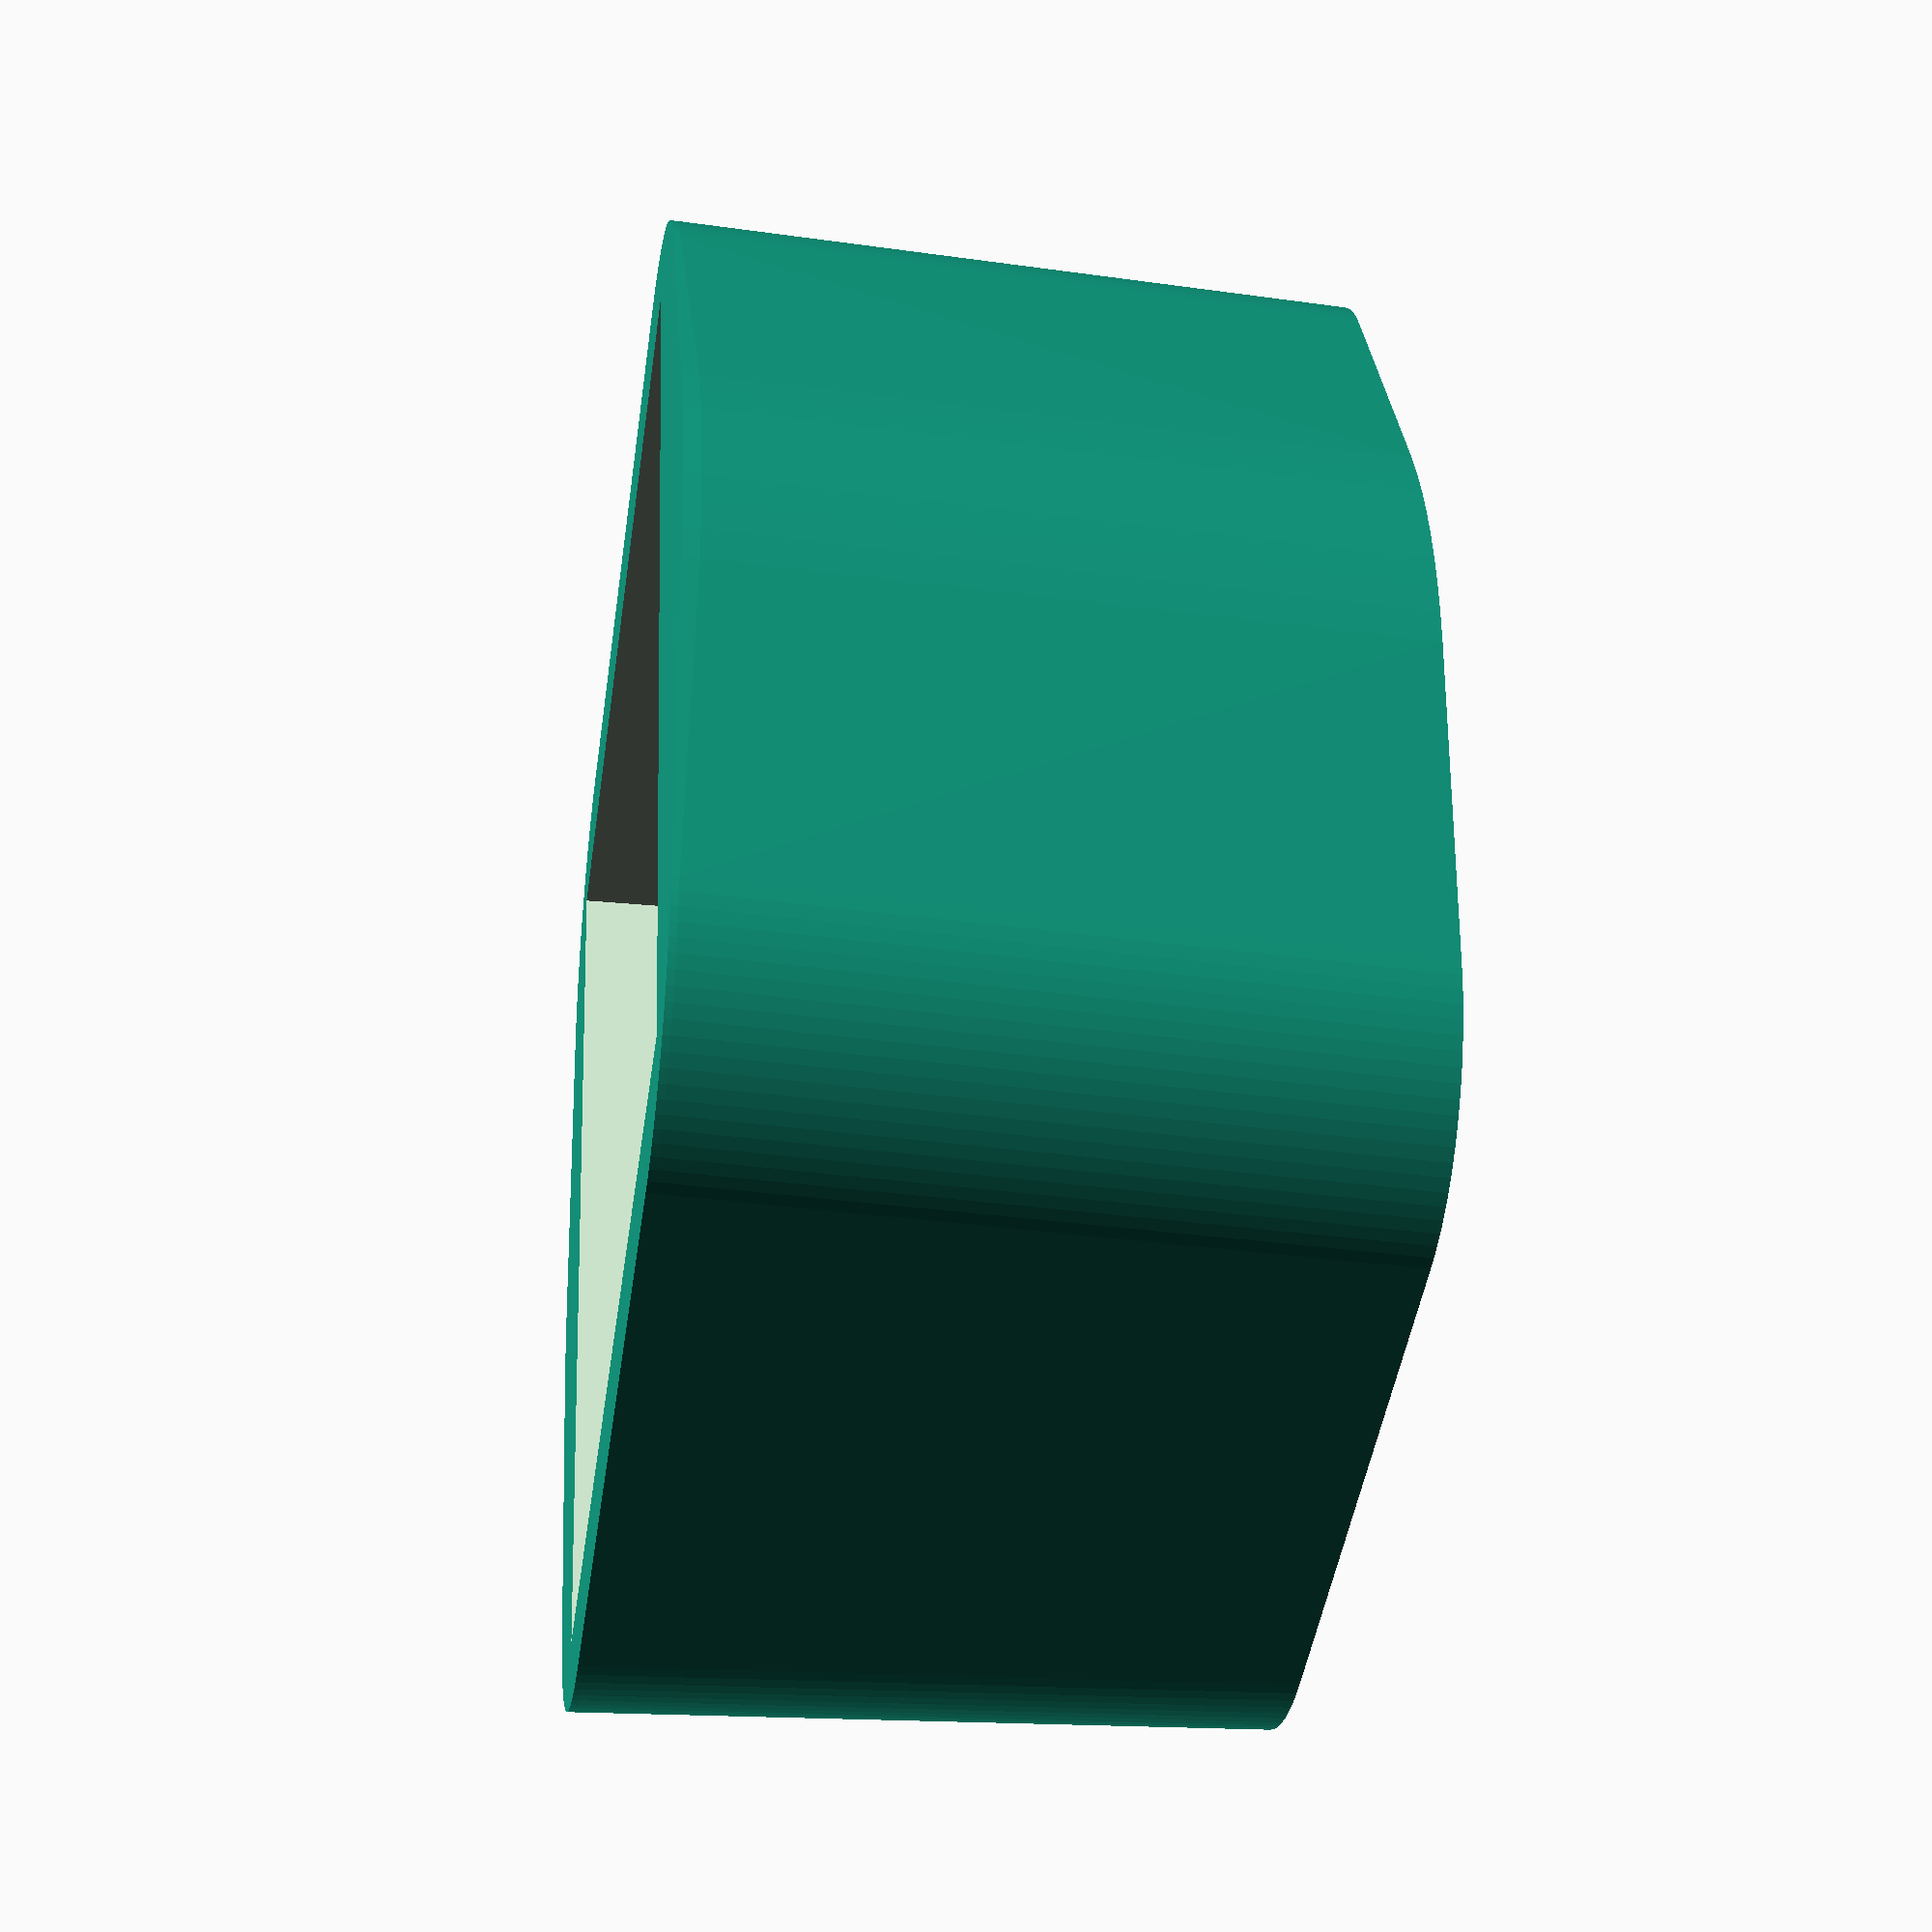
<openscad>
$fn=100;

rearx = 50;
reary = 42.5;

innercutoutx = rearx - 8;
innercutouty = reary - 8;

adaptrearx =50;
adaptreary= 45;

cornerdiameter = 18;
corneroffset = cornerdiameter/2;

noselength = 40;

ZERO = 0.001;

camrearextend = 100;

cambase = 14.4;
cammid = 13.3;

camerawirelength = 6;
camerawiredepth = 2;

camerasink = 19;

stretchdiameter = reary; 


//INDEXRODS
indexroddiameter = 2.6;
indexoffset = 1;
indexroddiameterouter = indexroddiameter + 1;


difference()
{
difference()
{
 hull(){ 
   
   translate([0,4,0])
    {
        difference()
        {
            sphere(d=stretchdiameter);
            translate([-stretchdiameter/2,-stretchdiameter/2,-stretchdiameter])
            {
                cube([stretchdiameter,stretchdiameter,stretchdiameter]);
            } 
        }
    }
    
    translate([0,-2,0])
    {
        difference()
        {
            sphere(d=stretchdiameter);
            translate([-stretchdiameter/2,-stretchdiameter/2,-stretchdiameter])
            {
                cube([stretchdiameter,stretchdiameter,stretchdiameter]);
            } 
        }
    }

 translate([(rearx/2)-corneroffset,(reary/2)-corneroffset,0])
    {
        difference()
        {
            sphere(d=cornerdiameter);
            translate([-cornerdiameter/2,-cornerdiameter/2,-cornerdiameter])
            {
                cube([cornerdiameter,cornerdiameter,cornerdiameter]);
            } 
        }
    }

translate([(-rearx/2)+corneroffset,(reary/2)-corneroffset,0])
    {
        difference()
        {
            sphere(d=cornerdiameter);
            translate([-cornerdiameter/2,-cornerdiameter/2,-cornerdiameter])
            {
                cube([cornerdiameter,cornerdiameter,cornerdiameter]);
            } 
        }
    }

translate([(-rearx/2)+corneroffset,(-reary/2)+corneroffset,0])
    {
        difference()
        {
            sphere(d=cornerdiameter);
            translate([-cornerdiameter/2,-cornerdiameter/2,-cornerdiameter])
            {
                cube([cornerdiameter,cornerdiameter,cornerdiameter]);
            } 
        }
    }

translate([(rearx/2)-corneroffset,(-reary/2)+corneroffset,0])
    {
        difference()
        {
            sphere(d=cornerdiameter);
            translate([-cornerdiameter/2,-cornerdiameter/2,-cornerdiameter])
            {
                cube([cornerdiameter,cornerdiameter,cornerdiameter]);
            } 
        }
    }
    
//upper end    
translate([0,0, 28])
   { 
rotate([0,180,0])
{
   translate([0,5,0])
    {
        difference()
        {
            sphere(d=stretchdiameter);
            translate([-stretchdiameter/2,-stretchdiameter/2,-stretchdiameter])
            {
                cube([stretchdiameter,stretchdiameter,stretchdiameter]);
            } 
        }
    }
    
    translate([0,-3,0])
    {
        difference()
        {
            sphere(d=stretchdiameter);
            translate([-stretchdiameter/2,-stretchdiameter/2,-stretchdiameter])
            {
                cube([stretchdiameter,stretchdiameter,stretchdiameter]);
            } 
        }
    }
  
 translate([(adaptrearx/2)-corneroffset,(adaptreary/2)-corneroffset,0])
    {
        difference()
        {
            sphere(d=cornerdiameter);
            translate([-cornerdiameter/2,-cornerdiameter/2,-cornerdiameter])
            {
                cube([cornerdiameter,cornerdiameter,cornerdiameter]);
            } 
        }
    }

translate([(-adaptrearx/2)+corneroffset,(adaptreary/2)-corneroffset,0])
    {
        difference()
        {
            sphere(d=cornerdiameter);
            translate([-cornerdiameter/2,-cornerdiameter/2,-cornerdiameter])
            {
                cube([cornerdiameter,cornerdiameter,cornerdiameter]);
            } 
        }
    }

translate([(-adaptrearx/2)+corneroffset,(-adaptreary/2)+corneroffset,0])
    {
        difference()
        {
            sphere(d=cornerdiameter);
            translate([-cornerdiameter/2,-cornerdiameter/2,-cornerdiameter])
            {
                cube([cornerdiameter,cornerdiameter,cornerdiameter]);
            } 
        }
    }

translate([(adaptrearx/2)-corneroffset,(-adaptreary/2)+corneroffset,0])
    {
        difference()
        {
            sphere(d=cornerdiameter);
            translate([-cornerdiameter/2,-cornerdiameter/2,-cornerdiameter])
            {
                cube([cornerdiameter,cornerdiameter,cornerdiameter]);
            } 
        }
    }
}
}
}//hull
translate([-innercutoutx/2,-innercutouty/2,-ZERO])
{
    cube([innercutoutx,innercutouty,stretchdiameter]);
}
}//difference


{
//INDEXROD1
 translate([0,21,-ZERO])
{
   translate([-.5,0,0])
{
    cylinder(10, indexroddiameter/2, indexroddiameter/2);
}
translate([.5,0,0])
{
    cylinder(10, indexroddiameter/2, indexroddiameter/2);
}
}

//INDEXROD2
 translate([0,-20,-ZERO])
{
   translate([-.5,0,0])
{
    cylinder(10, indexroddiameter/2, indexroddiameter/2);
}
translate([.5,0,0])
{
    cylinder(10, indexroddiameter/2, indexroddiameter/2);
}
}
}
}




</openscad>
<views>
elev=29.2 azim=74.0 roll=81.5 proj=p view=wireframe
</views>
